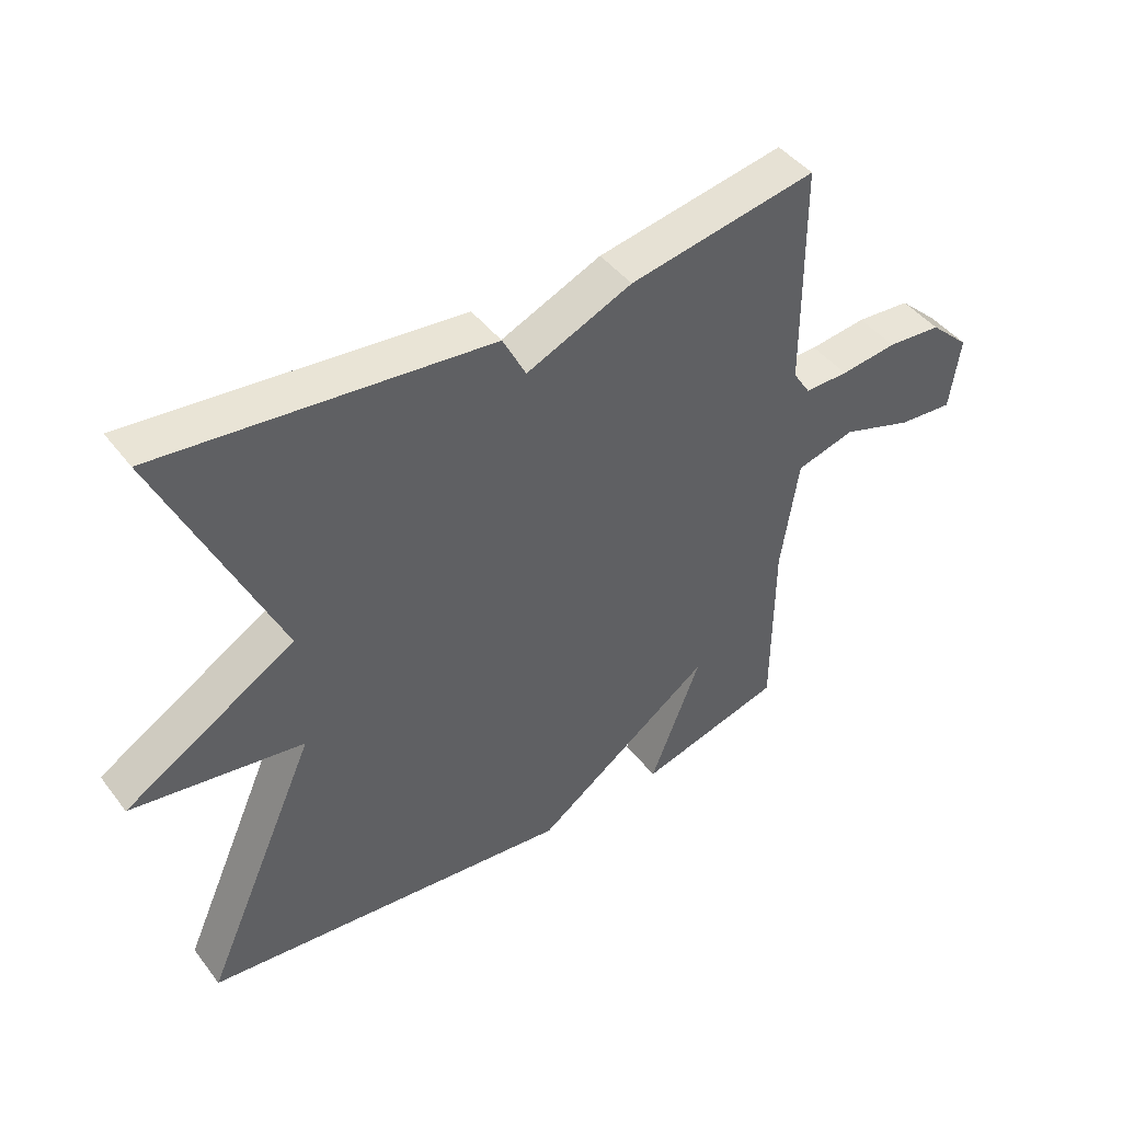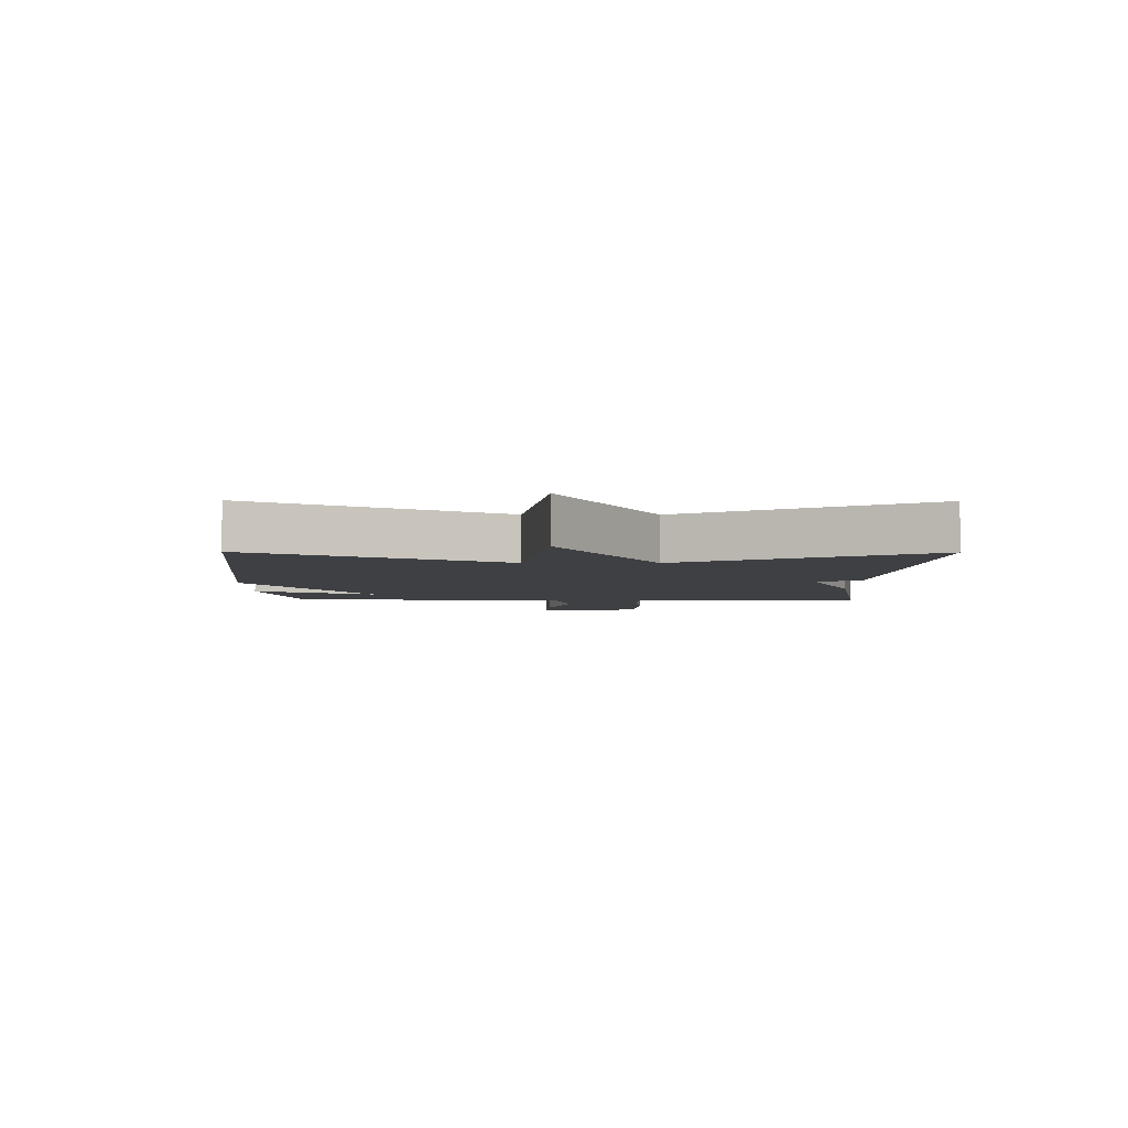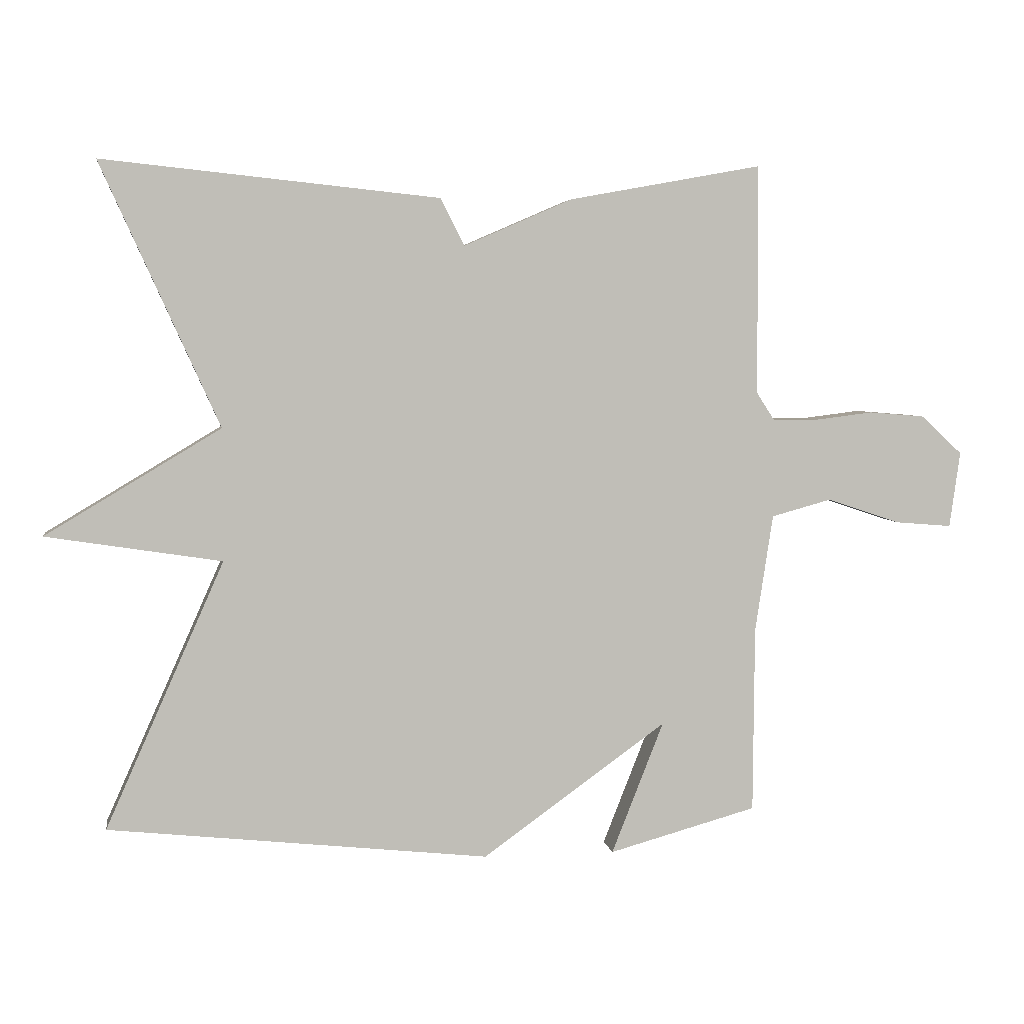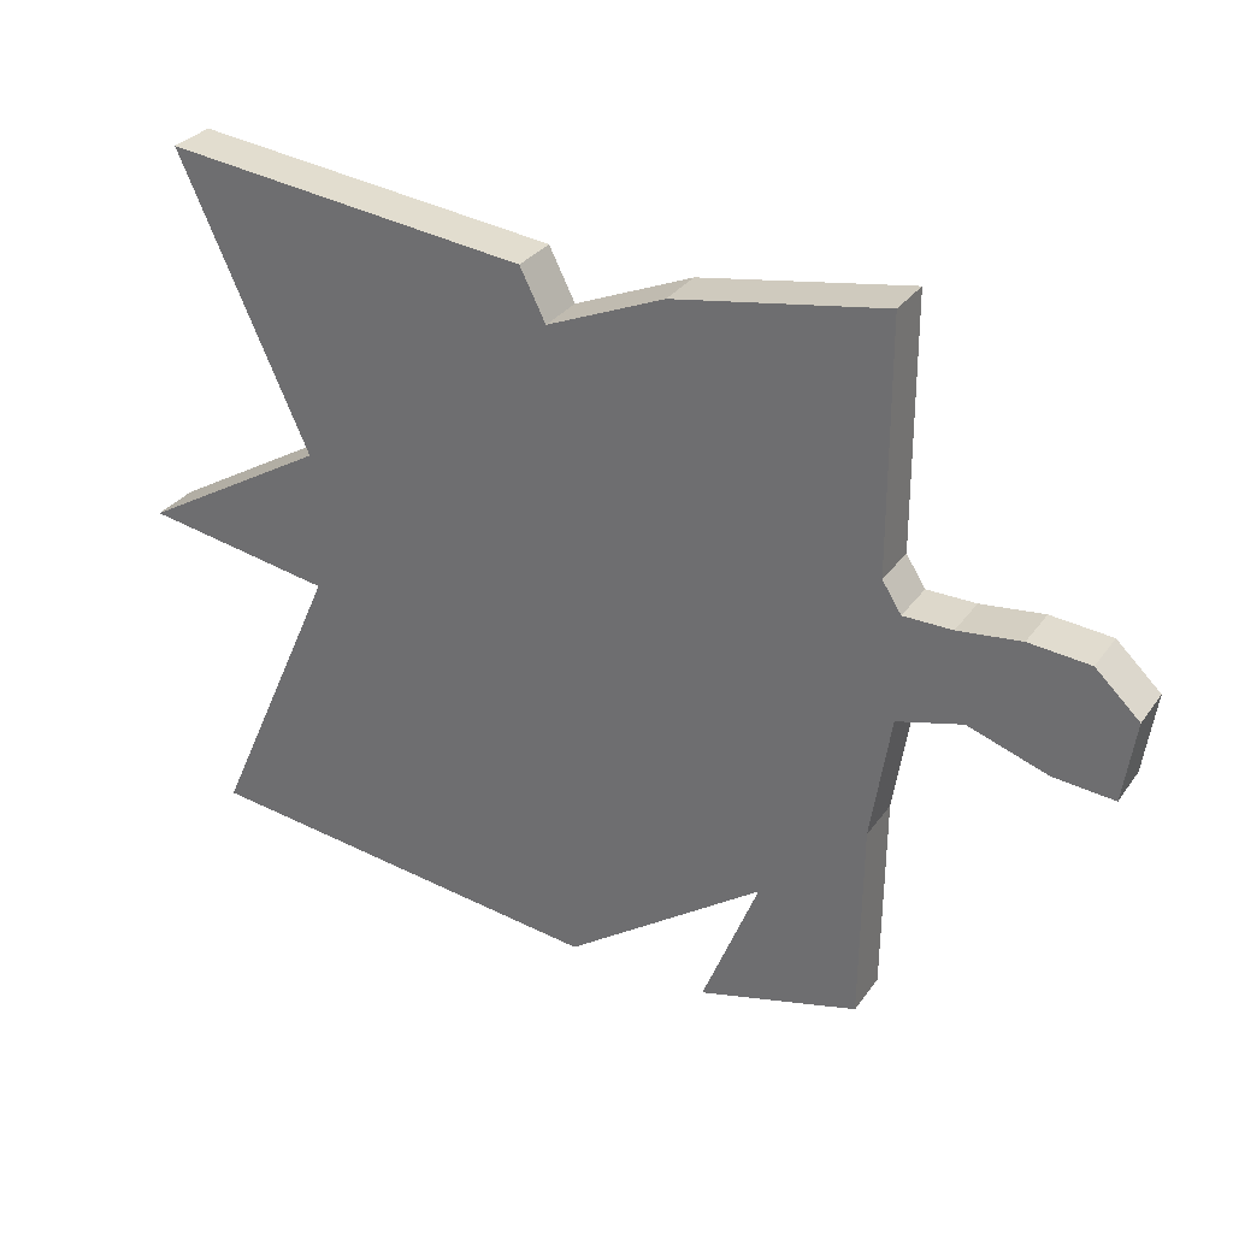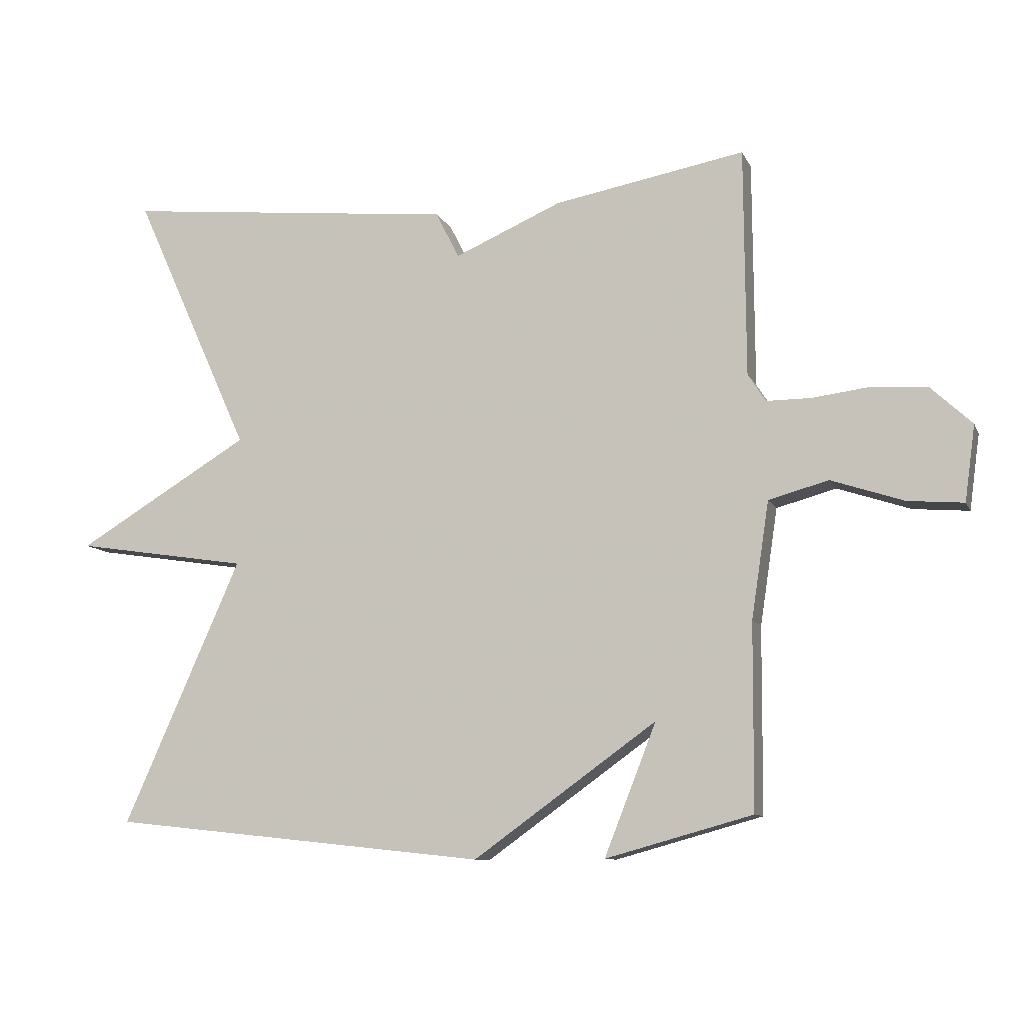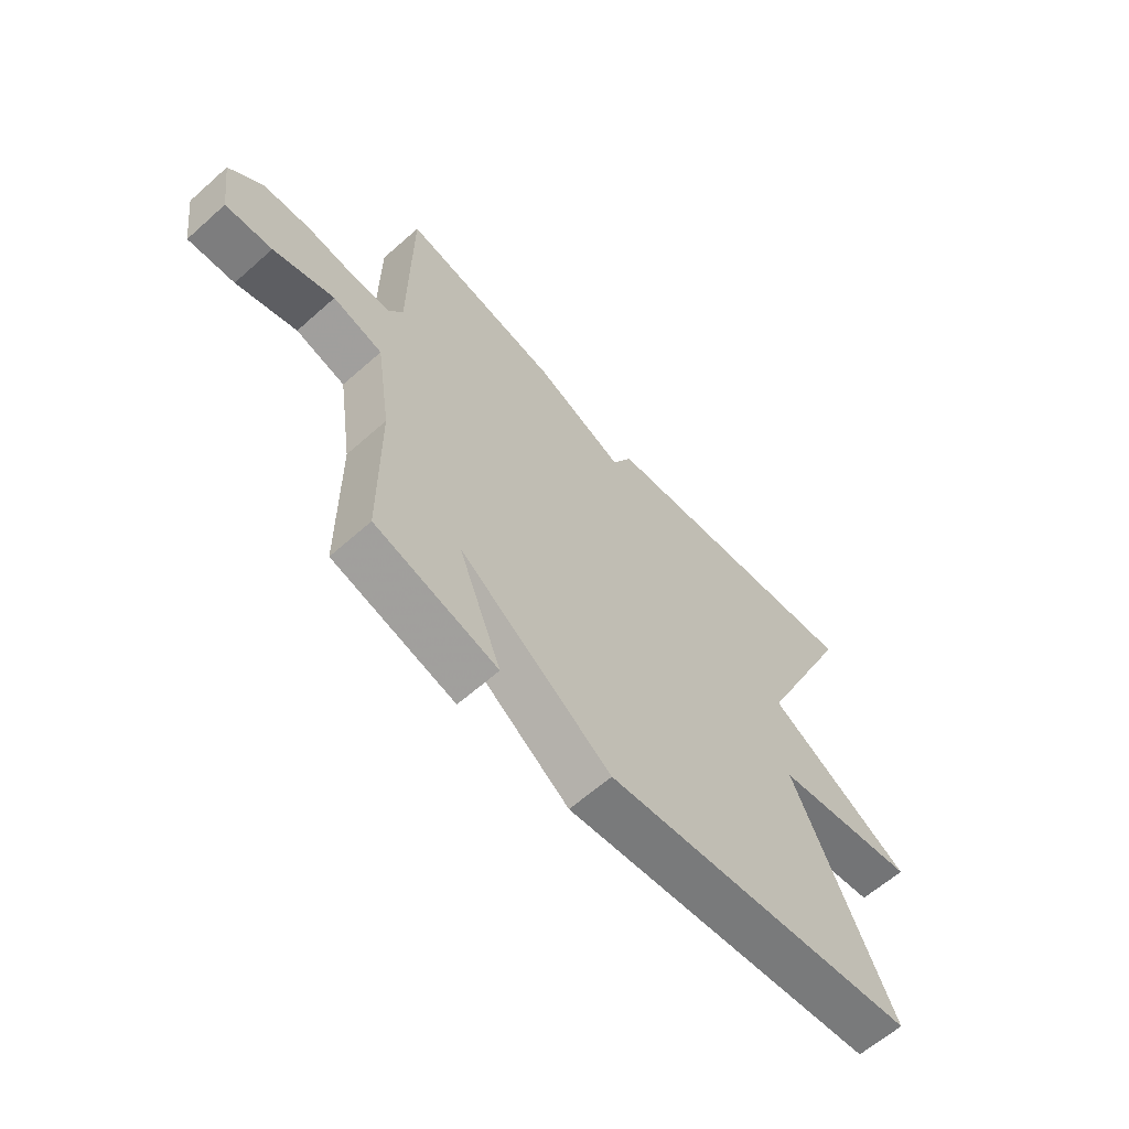
<metadata>
{"format":"obj","ext":"obj","renderer":"f3d","projection":"perspective","resolution":1024,"background":"white","views":[{"elev":44.6,"azim":-34.9,"up":"+Z"},{"elev":-4.7,"azim":-90.6,"up":"+Y"},{"elev":4.6,"azim":-8.8,"up":"+Z"},{"elev":31.3,"azim":29.4,"up":"+Z"},{"elev":-10.0,"azim":17.0,"up":"+Z"},{"elev":-62.3,"azim":132.0,"up":"+Z"}]}
</metadata>
<code>
v -0.5 0.07 -0.5
v -0.321 0.07 -0.097
v -0.586 0.07 -0.056
v -0.321 0.07 0.103
v -0.5 0.07 0.5
v 0.009 0.07 0.447
v 0.045 0.07 0.376
v 0.209 0.07 0.447
v 0.5 0.07 0.5
v 0.502 0.07 0.152
v 0.529 0.07 0.11
v 0.597 0.07 0.11
v 0.685 0.07 0.121
v 0.77 0.07 0.114
v 0.832 0.07 0.056
v 0.816 0.07 -0.059
v 0.731 0.07 -0.052
v 0.62 0.07 -0.015
v 0.529 0.07 -0.04
v 0.502 0.07 -0.218
v 0.5 0.07 -0.5
v 0.276 0.07 -0.562
v 0.355 0.07 -0.362
v 0.076 0.07 -0.562
v -0.5 0 -0.5
v -0.321 0 -0.097
v -0.586 0 -0.056
v -0.321 0 0.103
v -0.5 0 0.5
v 0.009 0 0.447
v 0.045 0 0.376
v 0.209 0 0.447
v 0.5 0 0.5
v 0.502 0 0.152
v 0.529 0 0.11
v 0.597 0 0.11
v 0.685 0 0.121
v 0.77 0 0.114
v 0.832 0 0.056
v 0.816 0 -0.059
v 0.731 0 -0.052
v 0.62 0 -0.015
v 0.529 0 -0.04
v 0.502 0 -0.218
v 0.5 0 -0.5
v 0.276 0 -0.562
v 0.355 0 -0.362
v 0.076 0 -0.562
f 23 24 1 2
f 20 21 22 23
f 19 20 23 2
f 2 3 4
f 19 2 4
f 18 19 4
f 16 17 18
f 15 16 18
f 14 15 18
f 13 14 18
f 12 13 18
f 11 12 18 4
f 10 11 4 5
f 7 8 9 10
f 7 10 5
f 5 6 7
f 26 25 48 47
f 47 46 45 44
f 26 47 44 43
f 28 27 26
f 28 26 43
f 28 43 42
f 42 41 40
f 42 40 39
f 42 39 38
f 42 38 37
f 42 37 36
f 28 42 36 35
f 29 28 35 34
f 34 33 32 31
f 29 34 31
f 31 30 29
f 1 25 26 2
f 2 26 27 3
f 3 27 28 4
f 4 28 29 5
f 5 29 30 6
f 6 30 31 7
f 7 31 32 8
f 8 32 33 9
f 9 33 34 10
f 10 34 35 11
f 11 35 36 12
f 12 36 37 13
f 13 37 38 14
f 14 38 39 15
f 15 39 40 16
f 16 40 41 17
f 17 41 42 18
f 18 42 43 19
f 19 43 44 20
f 20 44 45 21
f 21 45 46 22
f 22 46 47 23
f 23 47 48 24
f 24 48 25 1

</code>
